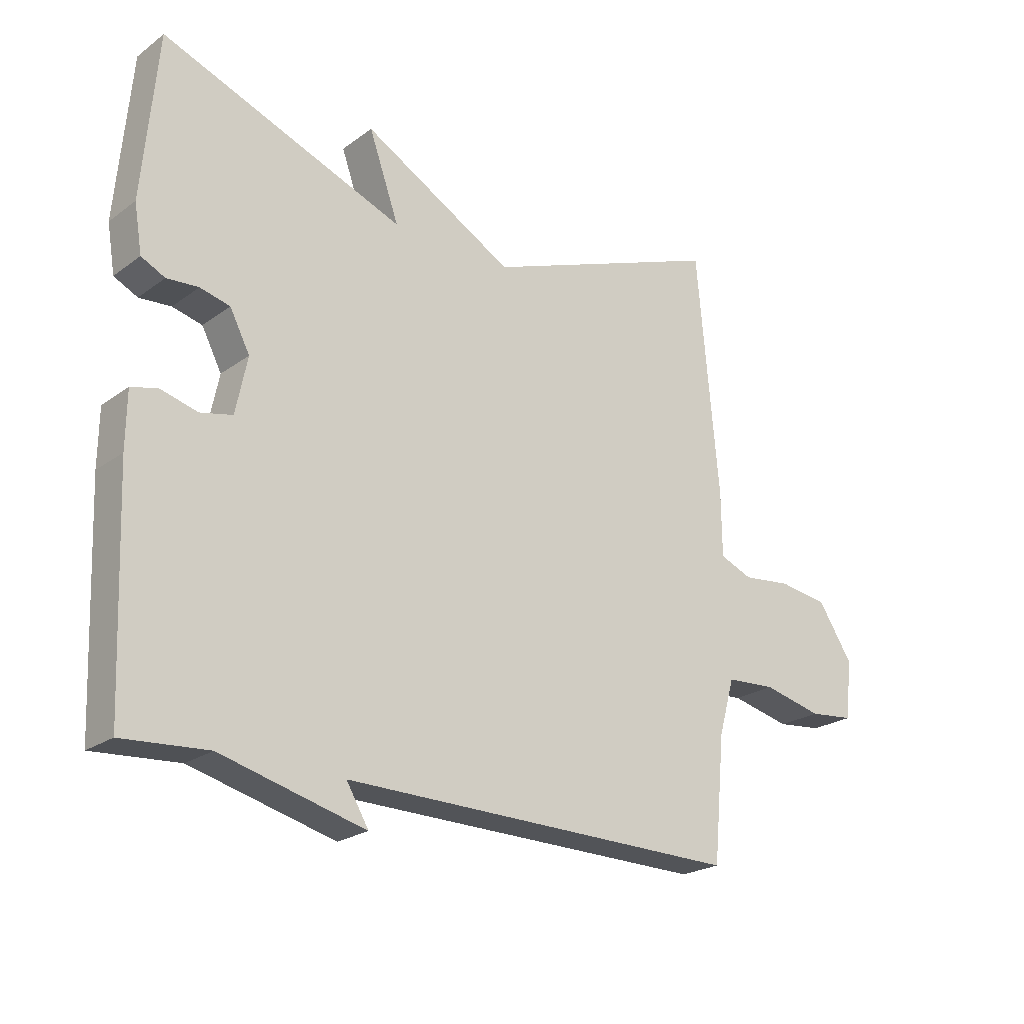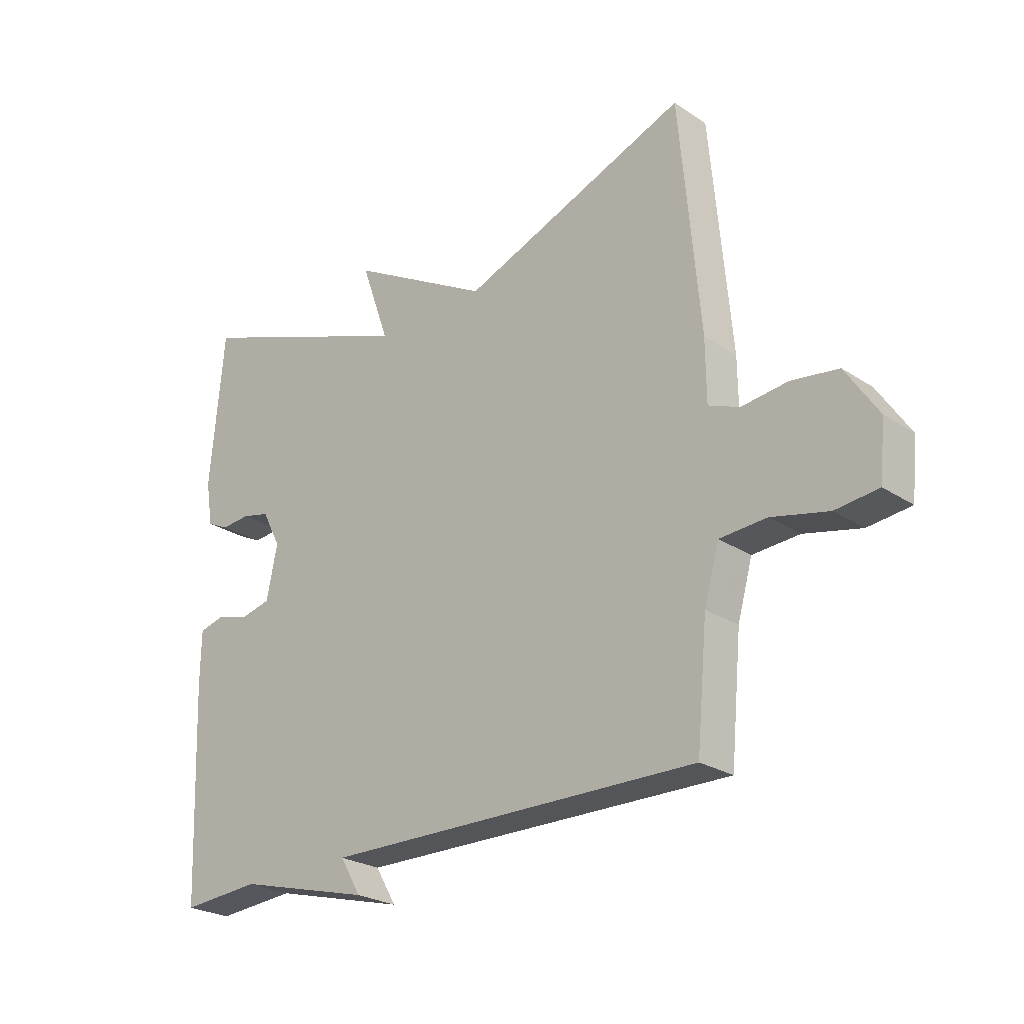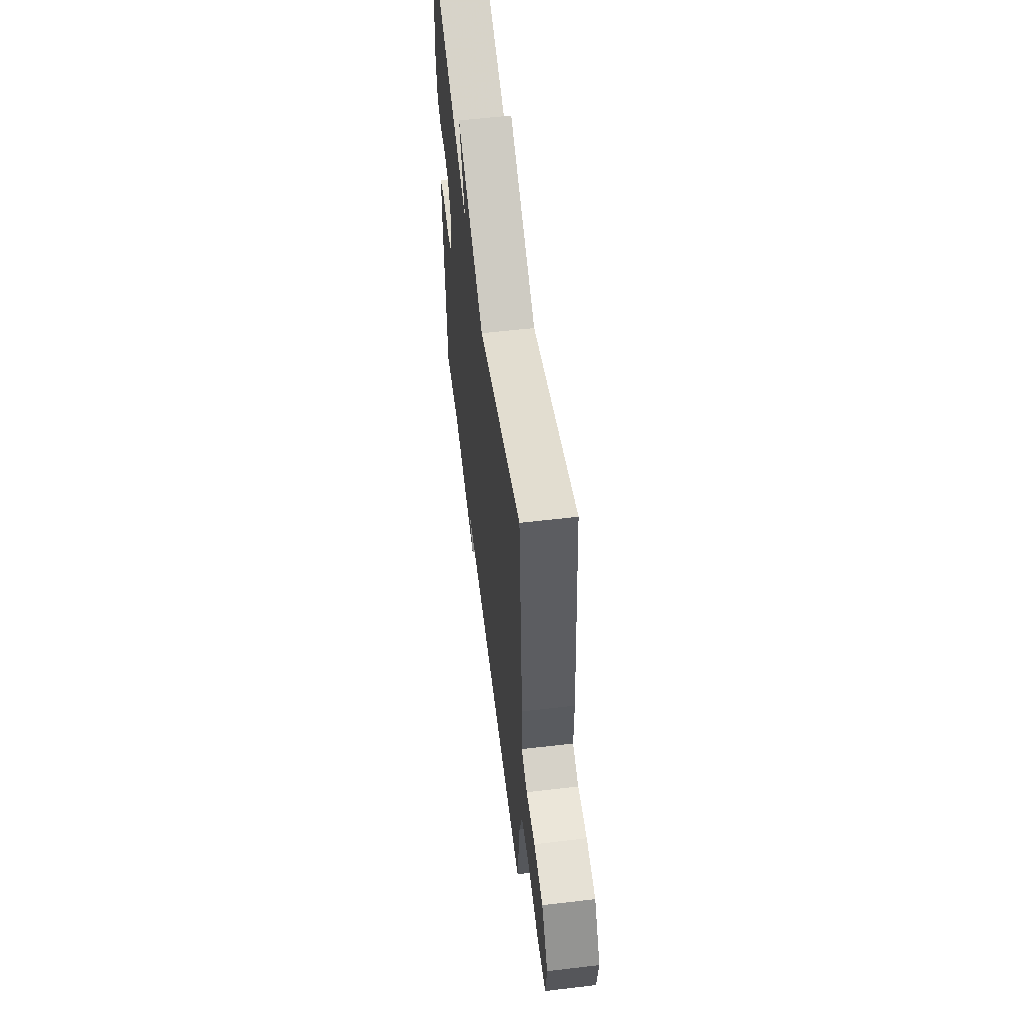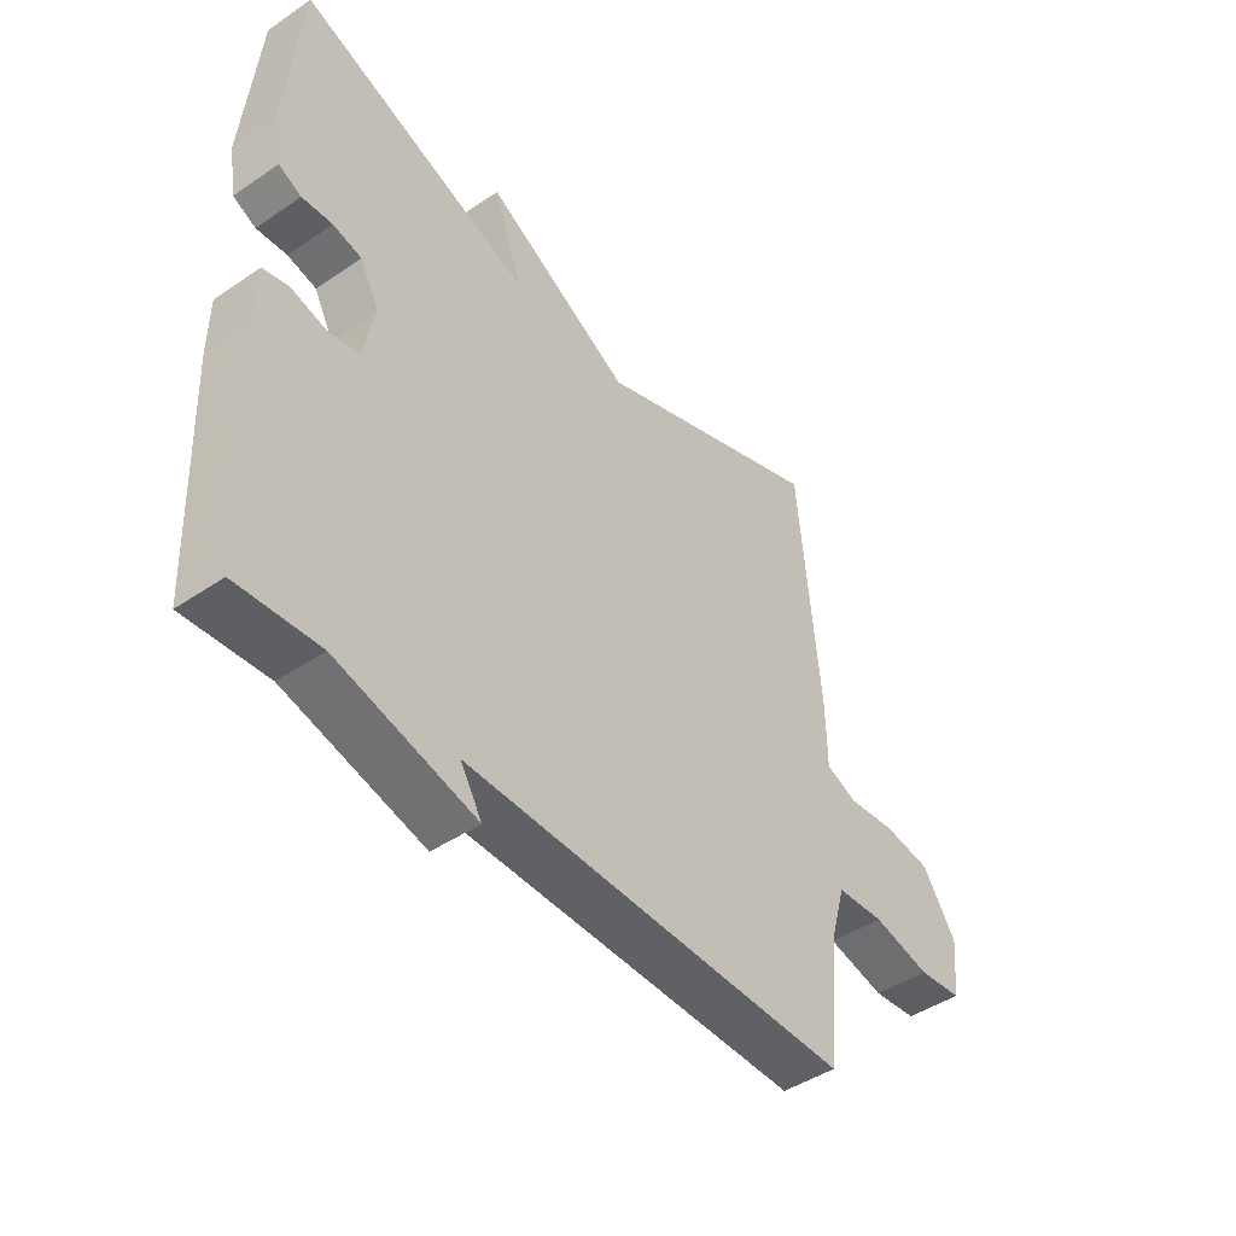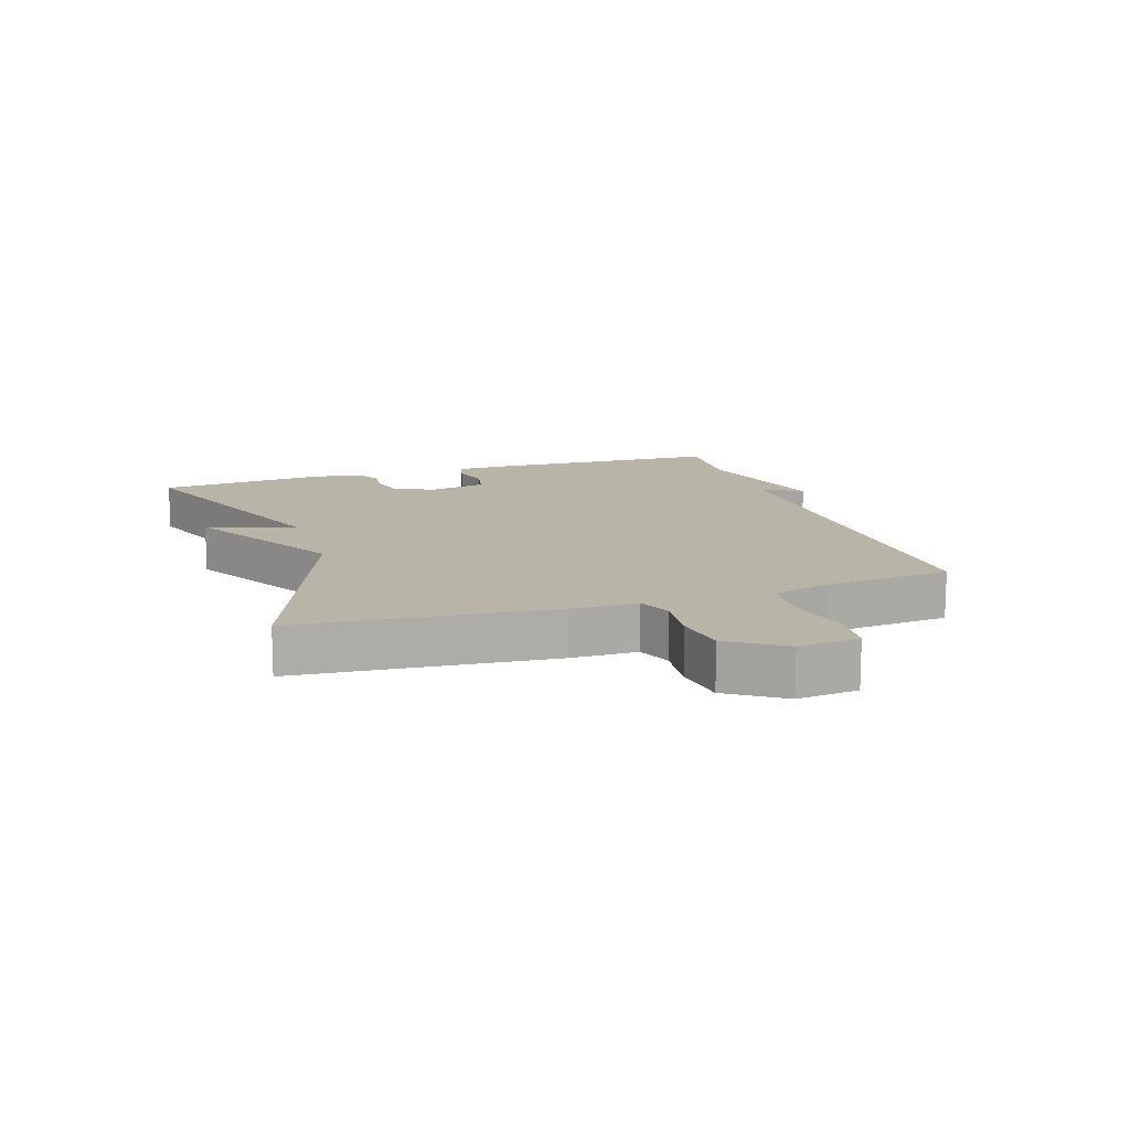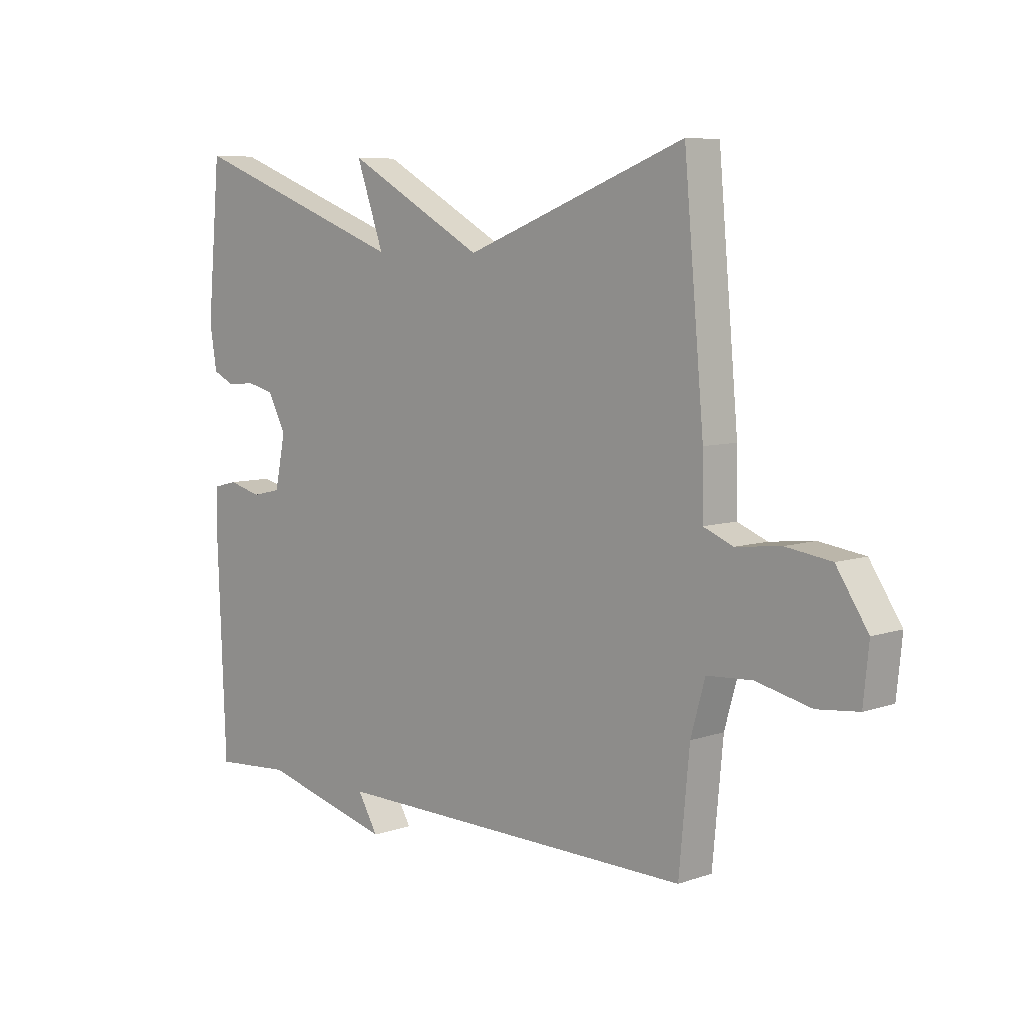
<metadata>
{"format":"obj","ext":"obj","renderer":"f3d","projection":"perspective","resolution":1024,"background":"white","views":[{"elev":-22.7,"azim":-39.3,"up":"+Z"},{"elev":-25.1,"azim":43.4,"up":"+Z"},{"elev":56.9,"azim":83.0,"up":"+Z"},{"elev":-45.1,"azim":-51.8,"up":"+Z"},{"elev":13.2,"azim":71.9,"up":"+Y"},{"elev":7.1,"azim":45.4,"up":"+Z"}]}
</metadata>
<code>
v 0.5 0.07 -0.5
v -0.16 0.07 -0.49
v -0.123 0.07 -0.552
v -0.36 0.07 -0.49
v -0.5 0.07 -0.5
v -0.515 0.07 -0.131
v -0.514 0.07 -0.039
v -0.47 0.07 -0.028
v -0.41 0.07 -0.044
v -0.357 0.07 -0.032
v -0.338 0.07 0.061
v -0.371 0.07 0.124
v -0.42 0.07 0.136
v -0.472 0.07 0.132
v -0.511 0.07 0.151
v -0.524 0.07 0.229
v -0.5 0.07 0.5
v -0.1 0.07 0.348
v -0.15 0.07 0.489
v 0.1 0.07 0.348
v 0.5 0.07 0.5
v 0.536 0.07 0.099
v 0.537 0.07 -0.007
v 0.591 0.07 -0.029
v 0.672 0.07 -0.02
v 0.754 0.07 -0.032
v 0.811 0.07 -0.119
v 0.801 0.07 -0.216
v 0.726 0.07 -0.224
v 0.627 0.07 -0.201
v 0.545 0.07 -0.206
v 0.519 0.07 -0.298
v 0.5 0 -0.5
v -0.16 0 -0.49
v -0.123 0 -0.552
v -0.36 0 -0.49
v -0.5 0 -0.5
v -0.515 0 -0.131
v -0.514 0 -0.039
v -0.47 0 -0.028
v -0.41 0 -0.044
v -0.357 0 -0.032
v -0.338 0 0.061
v -0.371 0 0.124
v -0.42 0 0.136
v -0.472 0 0.132
v -0.511 0 0.151
v -0.524 0 0.229
v -0.5 0 0.5
v -0.1 0 0.348
v -0.15 0 0.489
v 0.1 0 0.348
v 0.5 0 0.5
v 0.536 0 0.099
v 0.537 0 -0.007
v 0.591 0 -0.029
v 0.672 0 -0.02
v 0.754 0 -0.032
v 0.811 0 -0.119
v 0.801 0 -0.216
v 0.726 0 -0.224
v 0.627 0 -0.201
v 0.545 0 -0.206
v 0.519 0 -0.298
f 28 29 30
f 27 28 30
f 26 27 30
f 25 26 30
f 24 25 30
f 23 24 30 31
f 20 21 22 23
f 23 31 32
f 20 23 32
f 19 20 32
f 18 19 32
f 16 17 18
f 15 16 18
f 14 15 18
f 13 14 18
f 12 13 18
f 18 32 1
f 12 18 1
f 11 12 1
f 7 8 9
f 6 7 9
f 5 6 9
f 4 5 9
f 4 9 10
f 2 3 4
f 2 4 10 11
f 1 2 11
f 62 61 60
f 62 60 59
f 62 59 58
f 62 58 57
f 62 57 56
f 63 62 56 55
f 55 54 53 52
f 64 63 55
f 64 55 52
f 64 52 51
f 64 51 50
f 50 49 48
f 50 48 47
f 50 47 46
f 50 46 45
f 50 45 44
f 33 64 50
f 33 50 44
f 33 44 43
f 41 40 39
f 41 39 38
f 41 38 37
f 41 37 36
f 42 41 36
f 36 35 34
f 43 42 36 34
f 43 34 33
f 1 33 34 2
f 2 34 35 3
f 3 35 36 4
f 4 36 37 5
f 5 37 38 6
f 6 38 39 7
f 7 39 40 8
f 8 40 41 9
f 9 41 42 10
f 10 42 43 11
f 11 43 44 12
f 12 44 45 13
f 13 45 46 14
f 14 46 47 15
f 15 47 48 16
f 16 48 49 17
f 17 49 50 18
f 18 50 51 19
f 19 51 52 20
f 20 52 53 21
f 21 53 54 22
f 22 54 55 23
f 23 55 56 24
f 24 56 57 25
f 25 57 58 26
f 26 58 59 27
f 27 59 60 28
f 28 60 61 29
f 29 61 62 30
f 30 62 63 31
f 31 63 64 32
f 32 64 33 1

</code>
